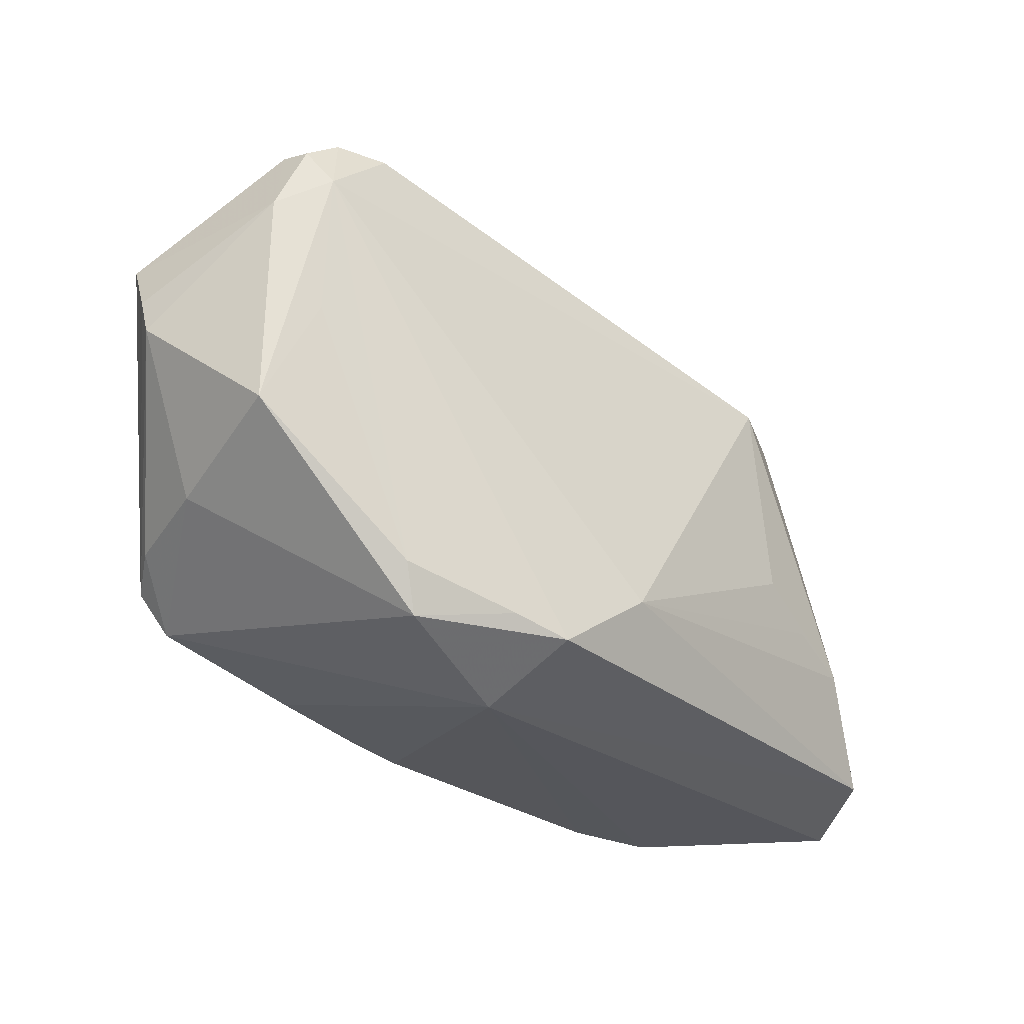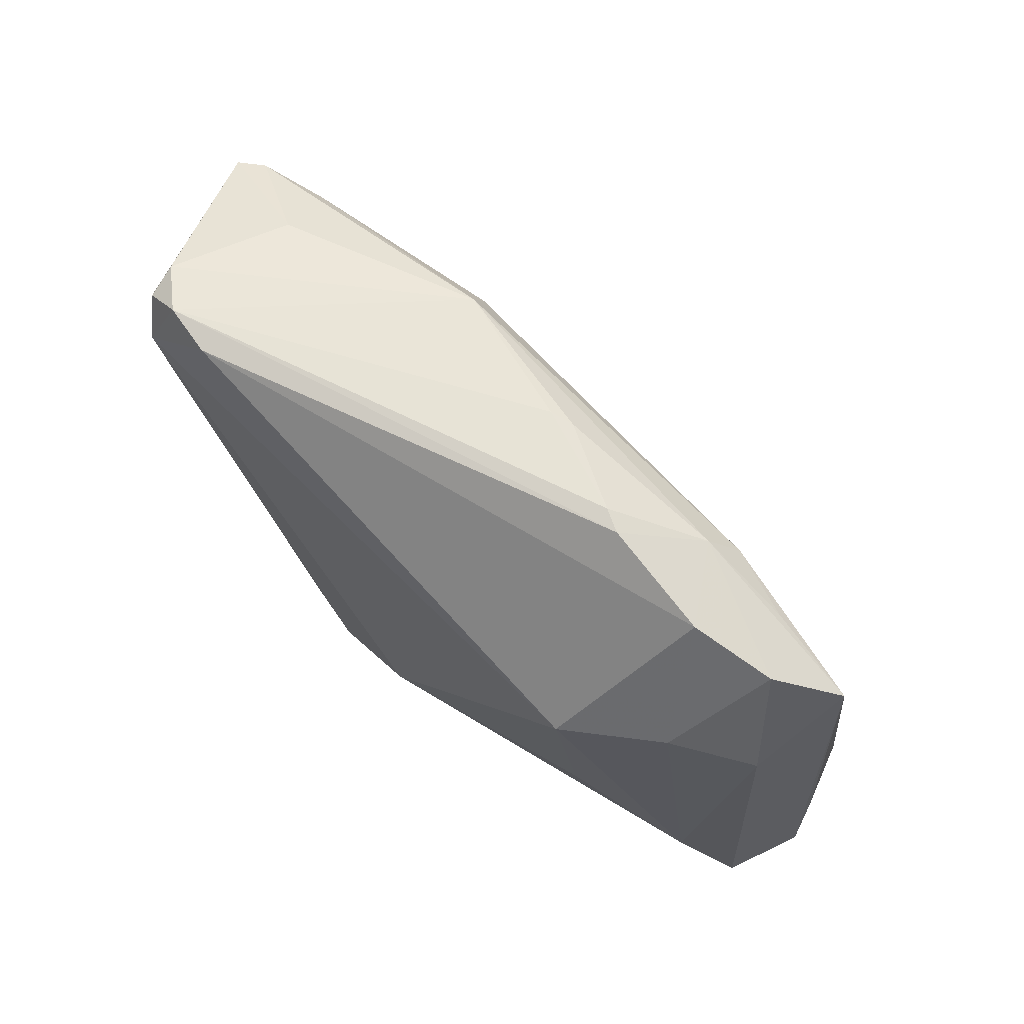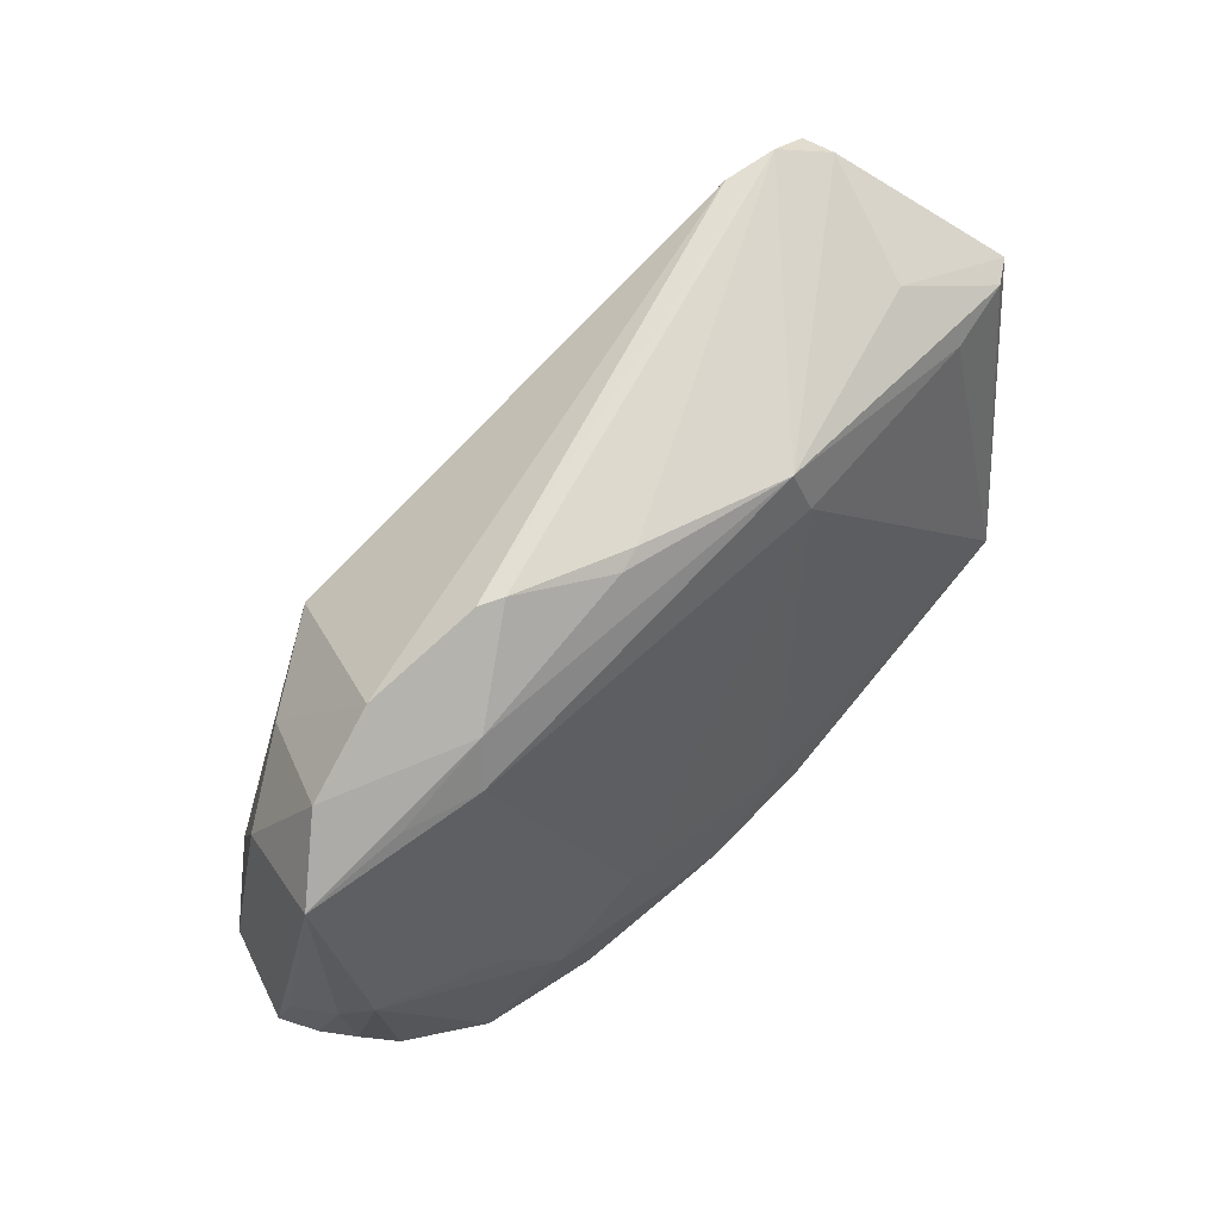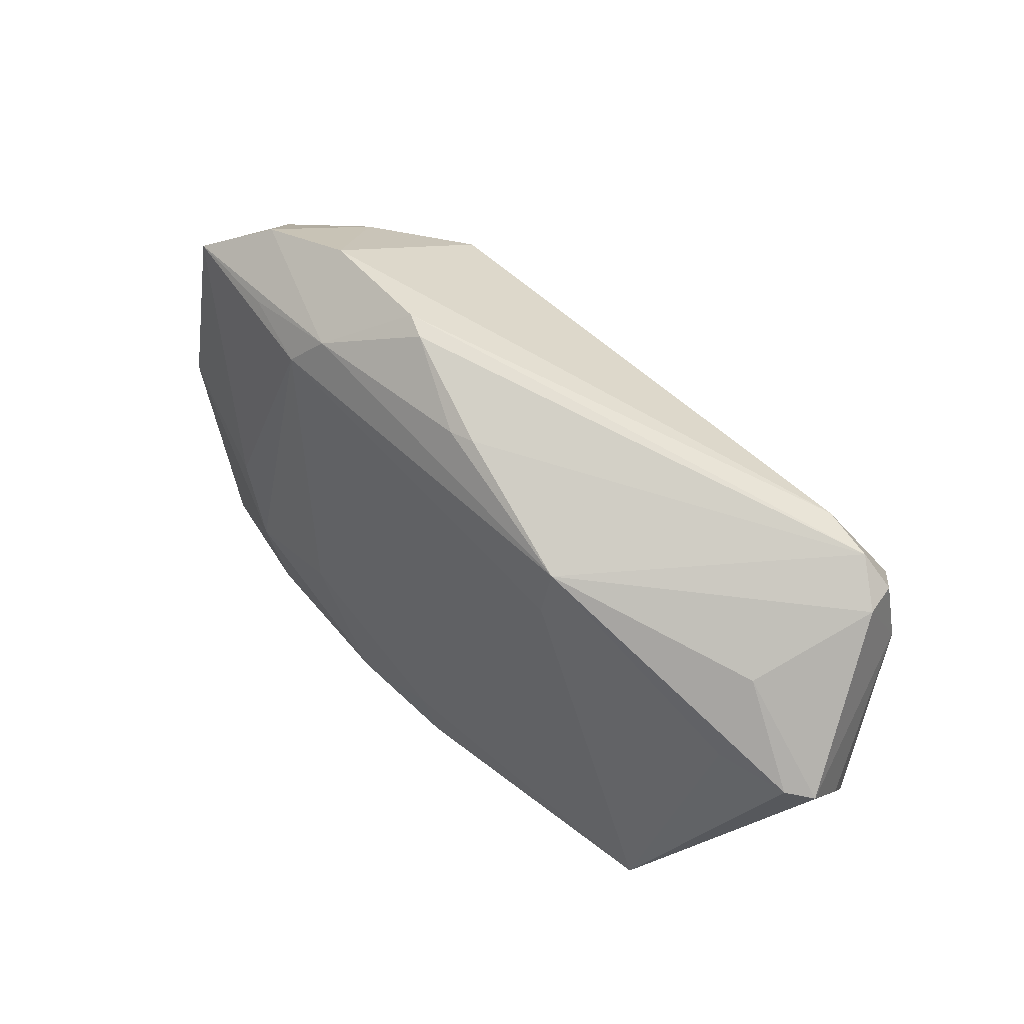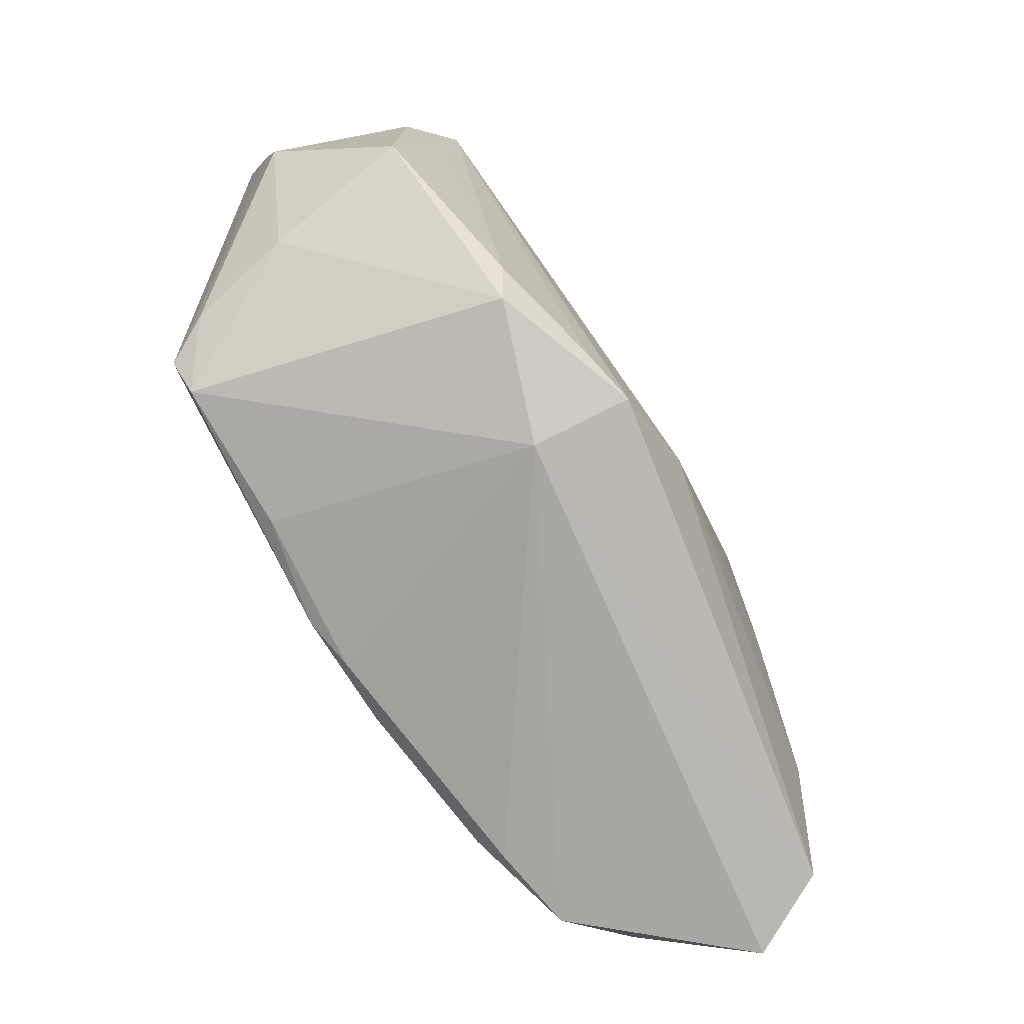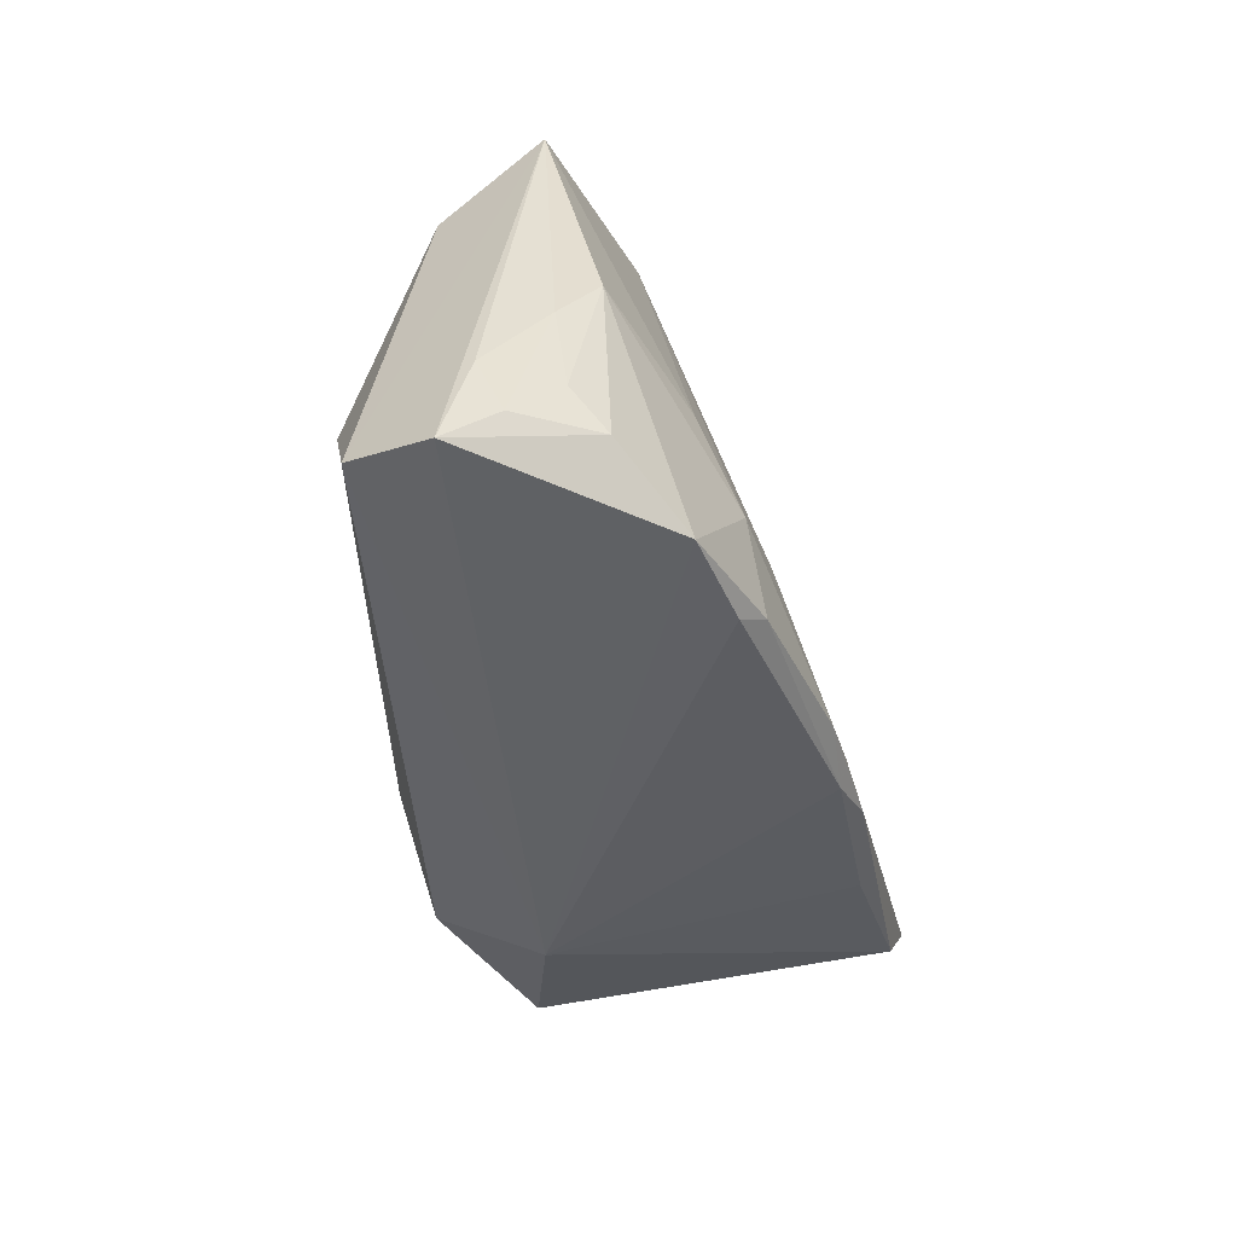
<metadata>
{"format":"obj","ext":"obj","renderer":"f3d","projection":"perspective","resolution":1024,"background":"white","views":[{"elev":-26.3,"azim":-39.4,"up":"+Y"},{"elev":73.4,"azim":43.3,"up":"+Y"},{"elev":70.6,"azim":134.8,"up":"+Y"},{"elev":70.2,"azim":-136.6,"up":"+Y"},{"elev":-74.5,"azim":-56.8,"up":"+Y"},{"elev":-46.4,"azim":106.0,"up":"+Y"}]}
</metadata>
<code>
v 0.03939 -0.01416 0.01797
v -0.008489 -0.02954 -0.02544
v 0.0522 0.02165 -0.006574
v 0.004626 0.03384 -0.006387
v 0.04832 -0.01817 0.01559
v 0.02703 -0.03419 -0.02308
v 0.031 -0.02299 -0.02227
v -0.004997 -0.02437 -0.02462
v -0.05218 0.02151 0.01584
v -0.05886 0.01924 -0.006694
v 0.05831 -0.02417 -0.00257
v 0.05138 -0.03095 -0.01406
v -0.04516 -0.01771 -0.0233
v -0.04635 0.01967 -0.01082
v -0.04385 0.02721 -0.00276
v 0.00158 0.03447 -0.005537
v -0.02223 -0.02805 -0.02227
v 0.03144 -0.009264 0.02018
v -0.04384 0.03307 0.01741
v 0.02762 0.01602 0.021
v -0.001927 -0.03152 -0.02425
v -0.01141 -0.03076 0.02484
v -0.04134 -0.0229 -0.02229
v -0.03062 -0.03068 0.01865
v 0.02988 -0.03634 -0.02083
v 0.05221 -0.008139 -0.01337
v -0.01712 0.03101 -0.01093
v -0.06 0.00709 -0.0002837
v -0.04644 0.02472 0.02056
v 0.02682 0.02971 -0.007832
v 0.0549 -0.02658 -0.01073
v 0.06 -0.0367 0.0002041
v 0.05609 -0.03225 0.01103
v -0.01857 -0.02867 0.0235
v 0.01847 -0.01761 -0.02226
v 0.0008335 -0.02243 0.02544
v -0.05555 0.01962 -0.008859
v 0.04146 -0.0367 -0.01945
v -0.033 -0.02458 0.02019
v -0.05044 -0.01258 -0.003573
v -0.04823 -0.0149 -0.01729
v -0.03722 0.03284 0.01869
v -0.04923 0.03112 0.01297
v 0.03719 -0.0131 -0.01887
v 0.03951 0.01737 0.01264
v -0.05224 -0.006475 0.01531
v 0.03002 0.02478 -0.01099
v -0.04857 0.02993 0.01728
v -0.05987 0.01216 -0.00236
v 0.03332 0.03288 0.00245
v 0.006673 -0.03064 -0.02544
v 0.03939 0.02479 -0.008081
v 0.0187 0.03662 0.0009983
v -0.01411 -0.0367 0.01254
v -0.04621 0.006778 0.01887
v 0.04978 0.01359 0.006178
v 0.01575 0.0367 -0.0004307
v 0.05522 -0.01497 -0.009375
v -0.01789 0.02463 -0.01355
v 0.05771 -0.03198 -0.005612
v 0.04424 0.02816 -0.0002339
f 29 20 42
f 32 3 33
f 32 33 54
f 54 33 22
f 32 54 38
f 36 29 22
f 20 29 36
f 22 33 36
f 9 29 48
f 48 43 9
f 55 29 46
f 29 9 46
f 39 29 55
f 55 46 39
f 42 20 50
f 50 53 42
f 50 30 53
f 49 9 10
f 10 9 43
f 56 33 3
f 21 54 17
f 25 54 21
f 25 38 54
f 27 43 19
f 42 53 19
f 19 43 48
f 19 29 42
f 48 29 19
f 27 37 15
f 15 43 27
f 37 10 15
f 15 10 43
f 5 36 33
f 33 56 5
f 28 9 49
f 28 46 9
f 22 29 34
f 29 39 34
f 24 39 46
f 24 34 39
f 24 54 22
f 22 34 24
f 4 30 27
f 27 30 47
f 61 56 3
f 3 30 61
f 30 50 61
f 13 10 37
f 49 10 13
f 13 28 49
f 41 28 13
f 11 3 32
f 7 26 38
f 38 26 12
f 12 26 31
f 32 38 12
f 20 36 18
f 18 5 20
f 20 5 45
f 45 5 56
f 56 61 45
f 45 50 20
f 45 61 50
f 40 28 41
f 46 28 40
f 40 24 46
f 16 4 27
f 27 19 16
f 53 30 57
f 30 4 57
f 4 16 57
f 57 19 53
f 57 16 19
f 52 30 3
f 3 47 52
f 52 47 30
f 8 13 59
f 27 47 59
f 60 11 32
f 32 12 60
f 60 12 31
f 2 13 8
f 21 17 2
f 38 25 6
f 6 7 38
f 6 25 21
f 47 7 35
f 8 59 35
f 35 59 47
f 44 47 3
f 44 7 47
f 3 26 44
f 26 7 44
f 36 5 1
f 1 18 36
f 5 18 1
f 14 13 37
f 14 59 13
f 14 37 27
f 27 59 14
f 11 60 58
f 58 26 3
f 3 11 58
f 31 26 58
f 58 60 31
f 23 2 17
f 13 2 23
f 23 17 54
f 54 24 23
f 41 13 23
f 23 40 41
f 24 40 23
f 21 2 51
f 51 6 21
f 51 2 8
f 7 6 51
f 8 35 51
f 51 35 7

</code>
